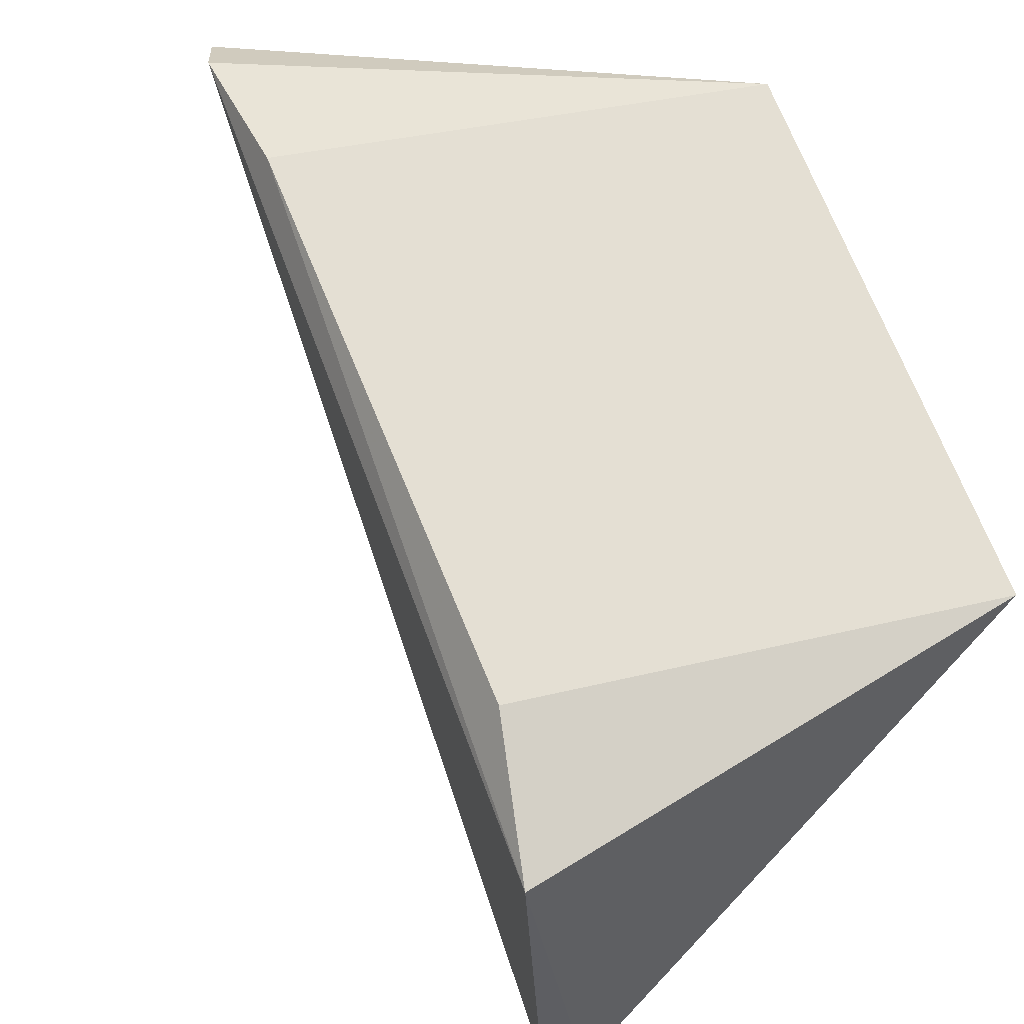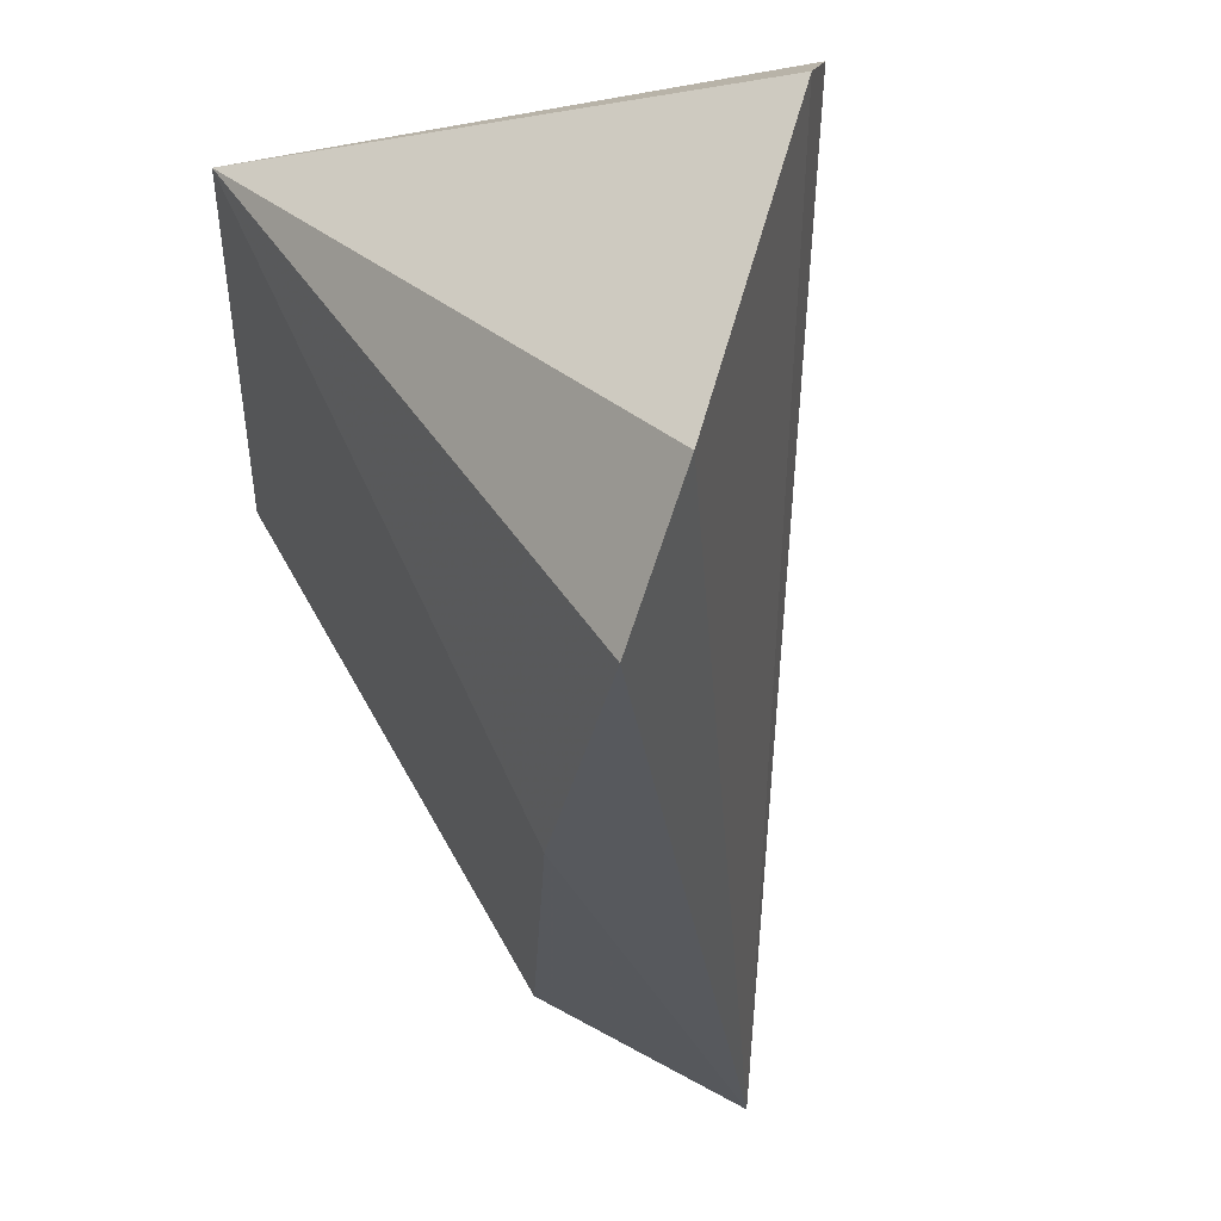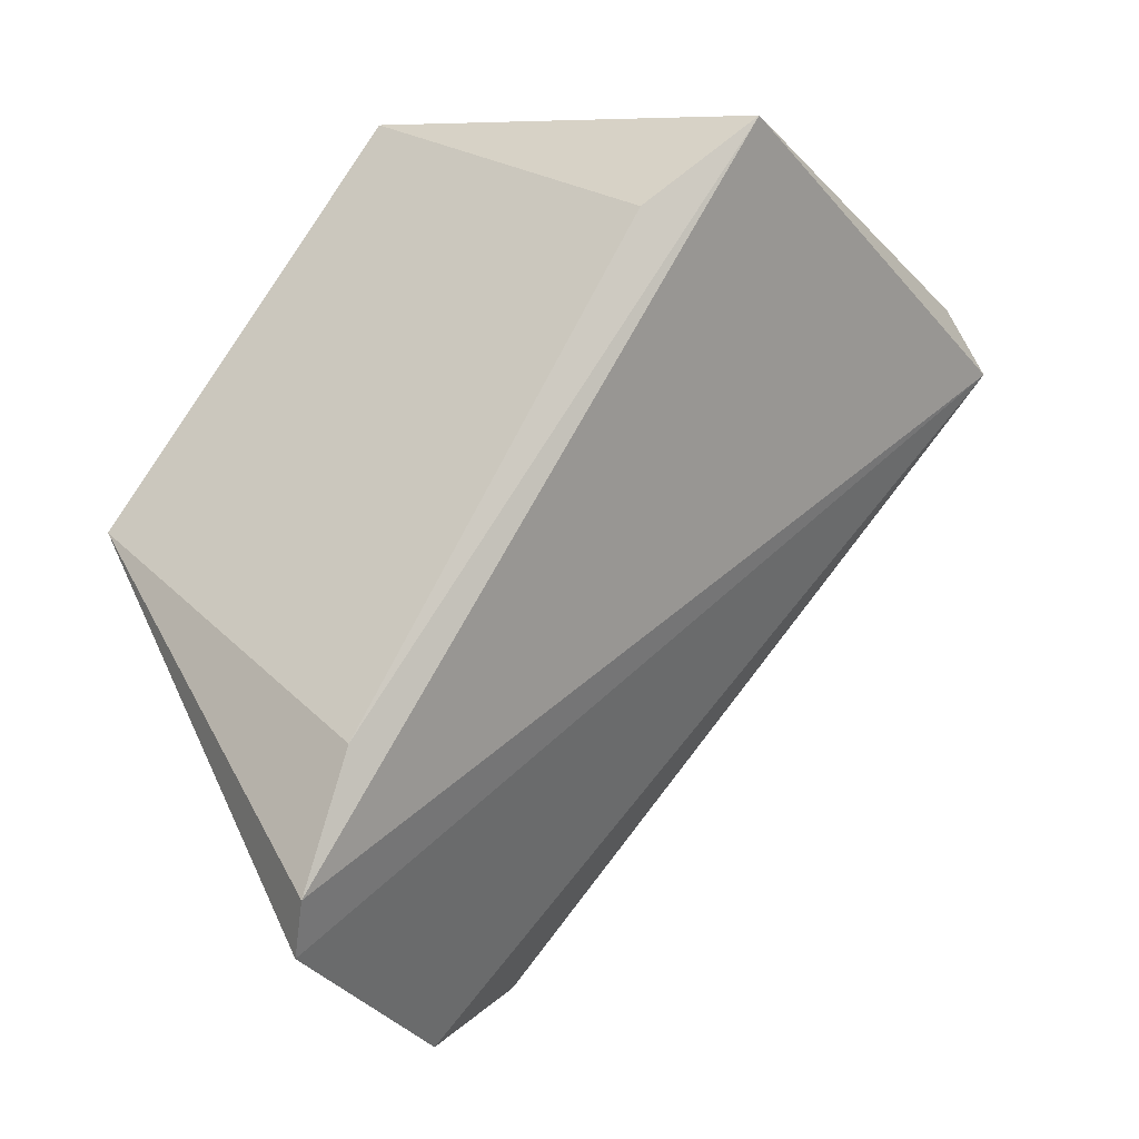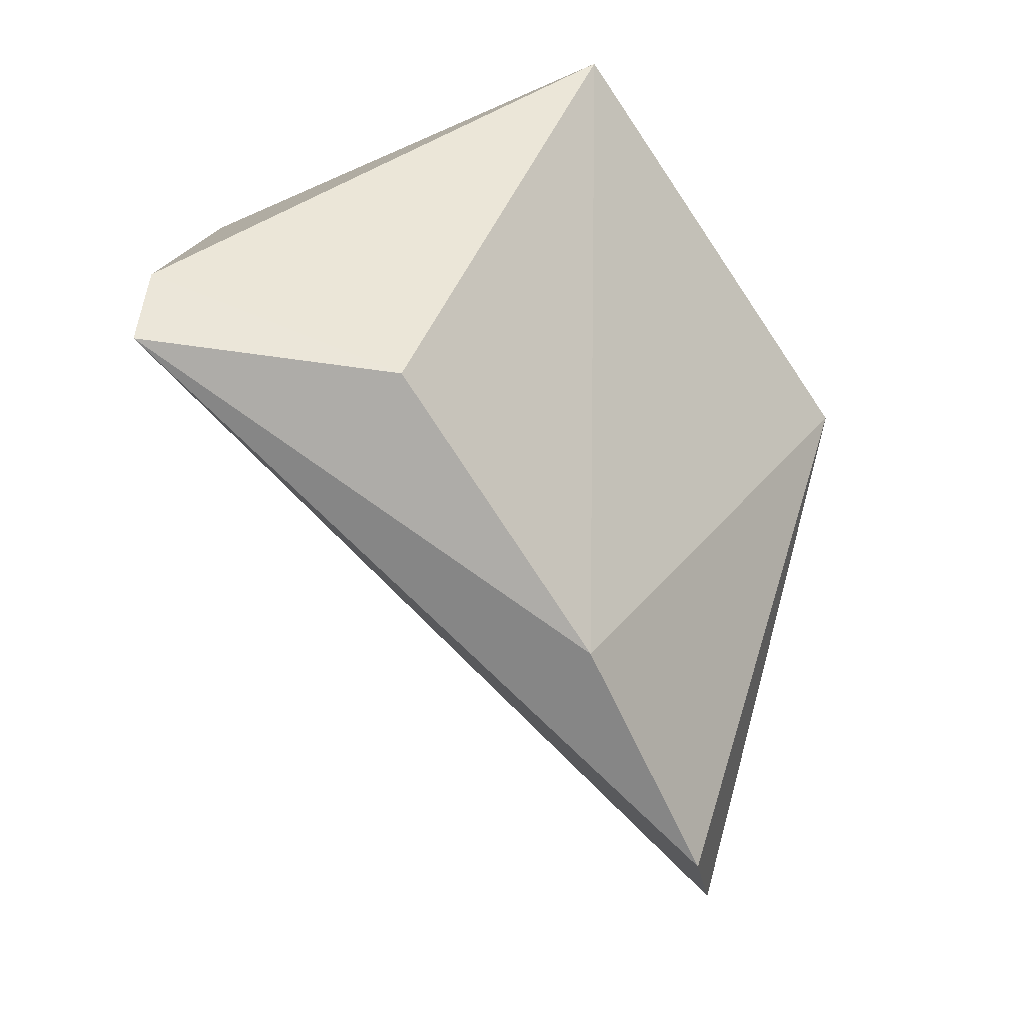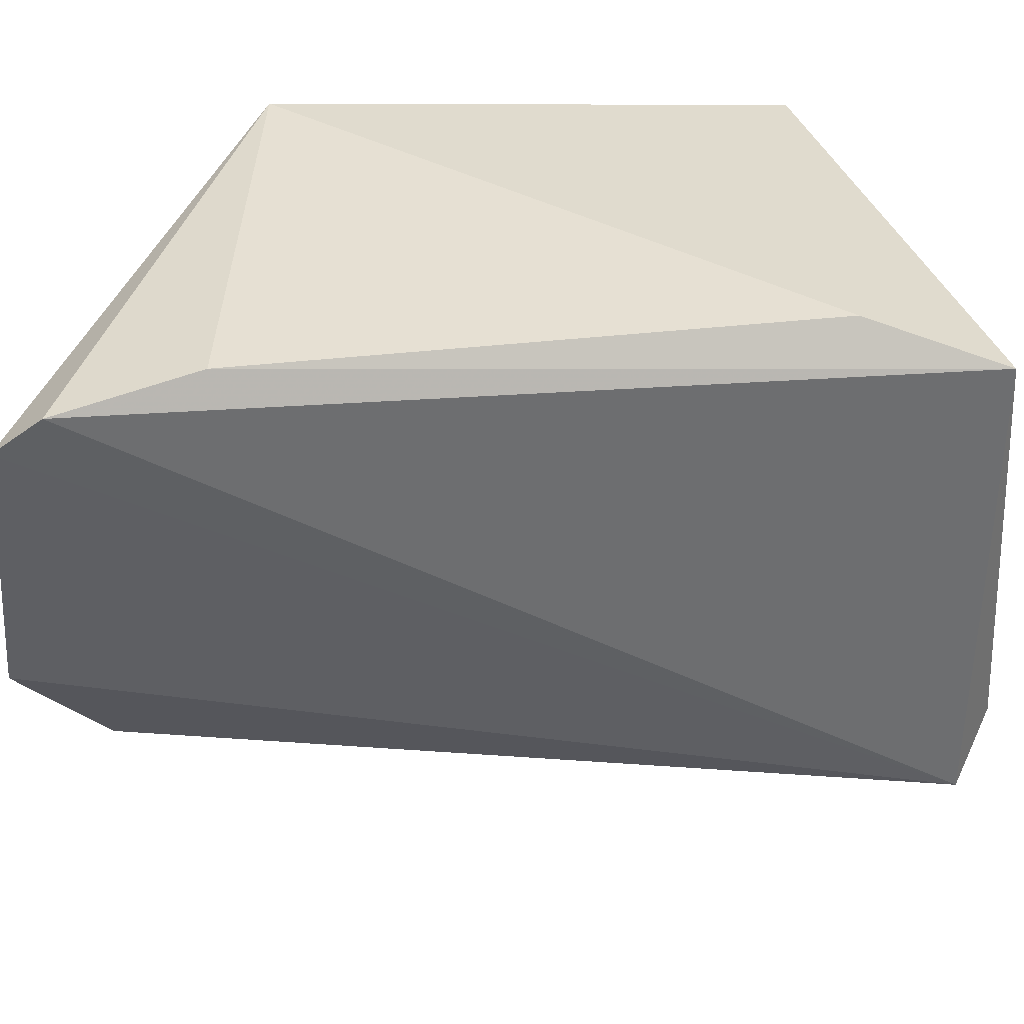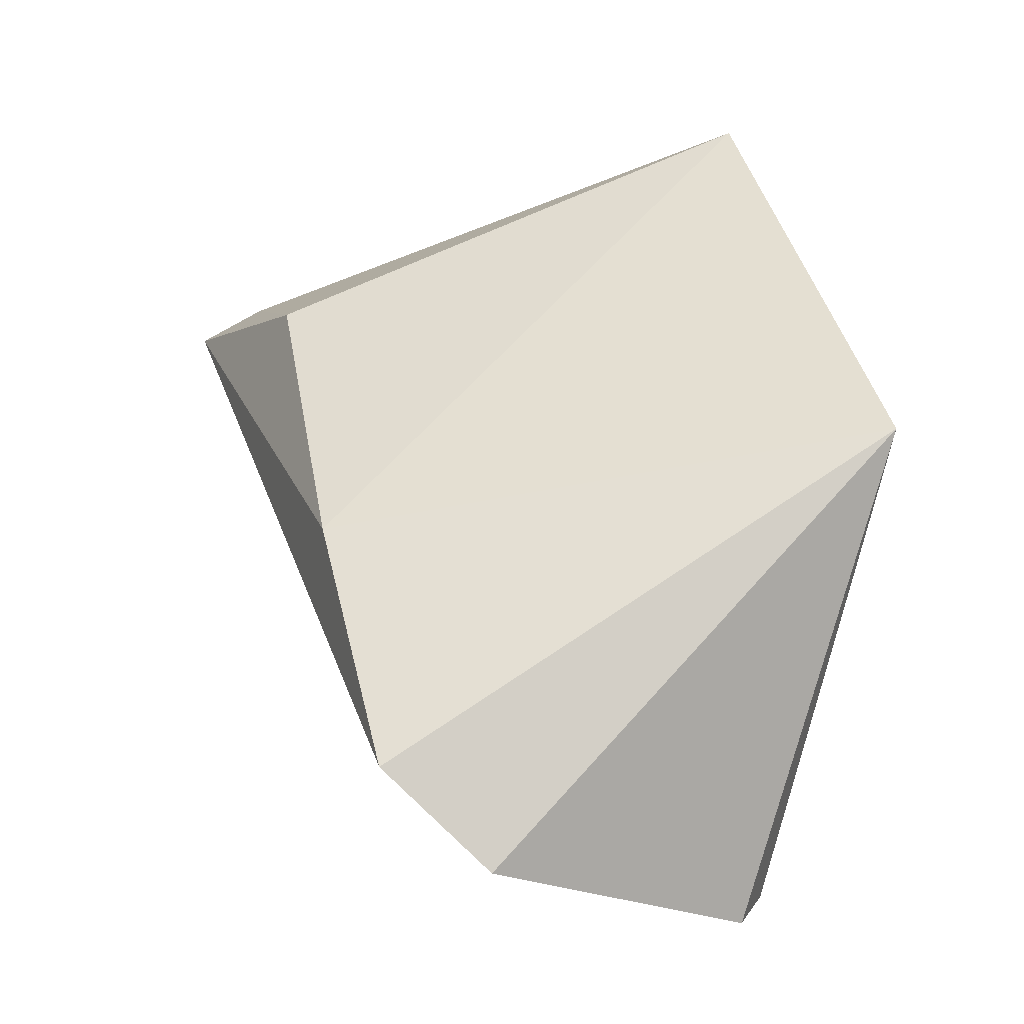
<metadata>
{"format":"obj","ext":"obj","renderer":"f3d","projection":"perspective","resolution":1024,"background":"white","views":[{"elev":62.0,"azim":125.5,"up":"+Z"},{"elev":-23.5,"azim":-35.1,"up":"+Z"},{"elev":-33.5,"azim":35.4,"up":"+Y"},{"elev":20.8,"azim":-175.0,"up":"+Y"},{"elev":33.8,"azim":45.5,"up":"+Z"},{"elev":-14.1,"azim":-108.2,"up":"+Y"}]}
</metadata>
<code>
v 0.00984 0.1201 0.06314
v 0.01391 0.1241 0.06107
v -0.003373 0.1316 0.06292
v 0.0132 0.1244 0.04154
v -0.005124 0.09619 0.06269
v 0.01305 0.1263 0.04427
v -0.00249 0.1011 0.06368
v -0.009194 0.1004 0.04493
v 0.003061 0.1227 0.04349
v -0.0148 0.1143 0.06487
v -0.009685 0.09642 0.04935
v -0.004519 0.1109 0.0436
v -0.006633 0.09496 0.06114
f 1 2 3
f 5 4 2
f 6 3 2
f 6 2 4
f 7 5 2
f 7 2 1
f 9 6 4
f 9 3 6
f 10 7 1
f 10 1 3
f 10 5 7
f 11 8 4
f 11 10 8
f 12 9 4
f 12 4 8
f 12 8 10
f 12 10 3
f 12 3 9
f 13 11 4
f 13 4 5
f 13 5 10
f 13 10 11

</code>
